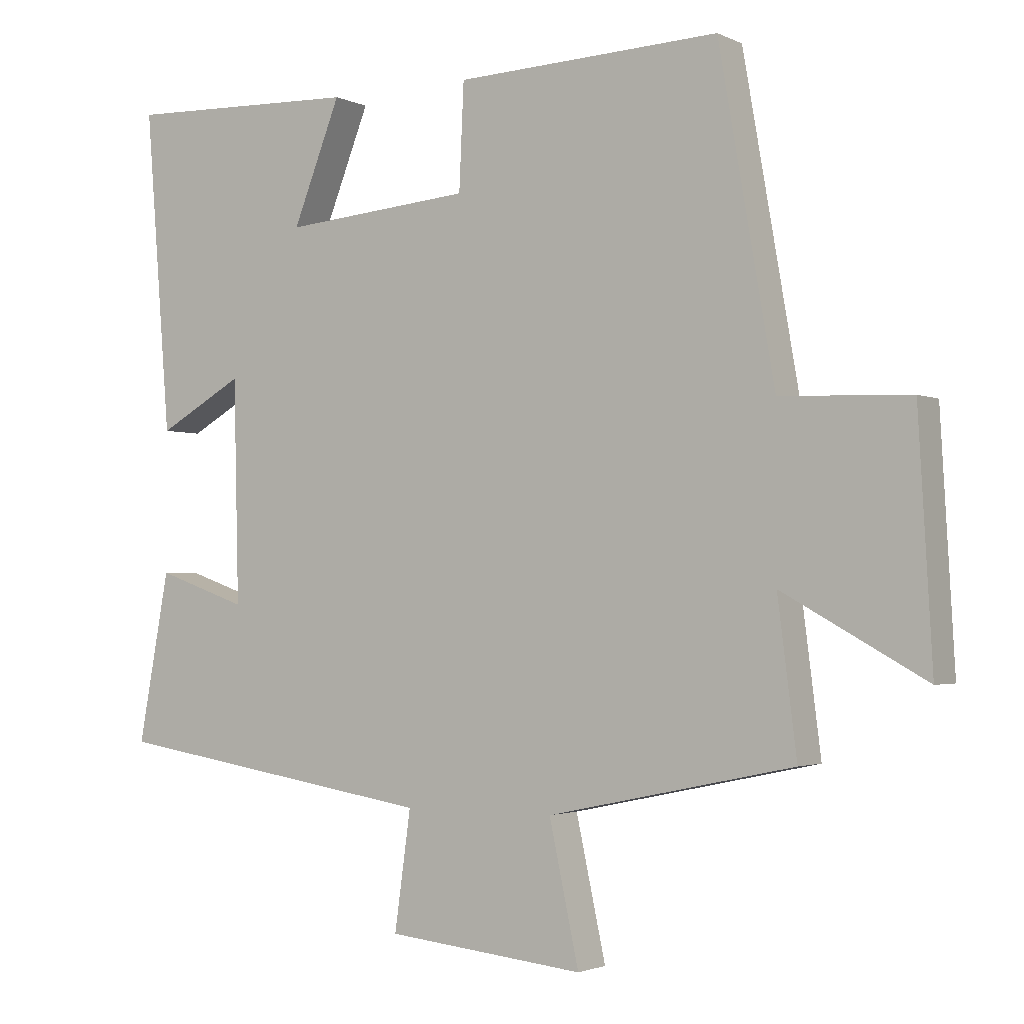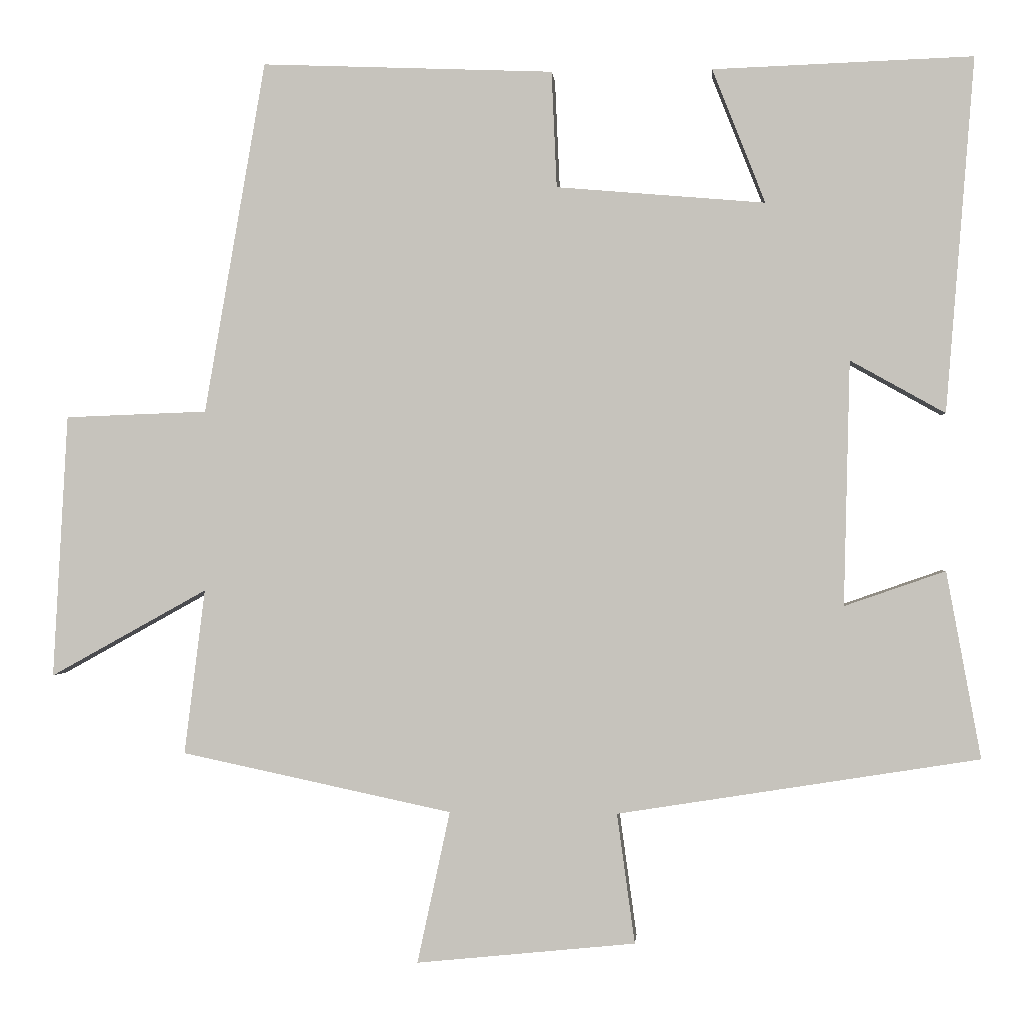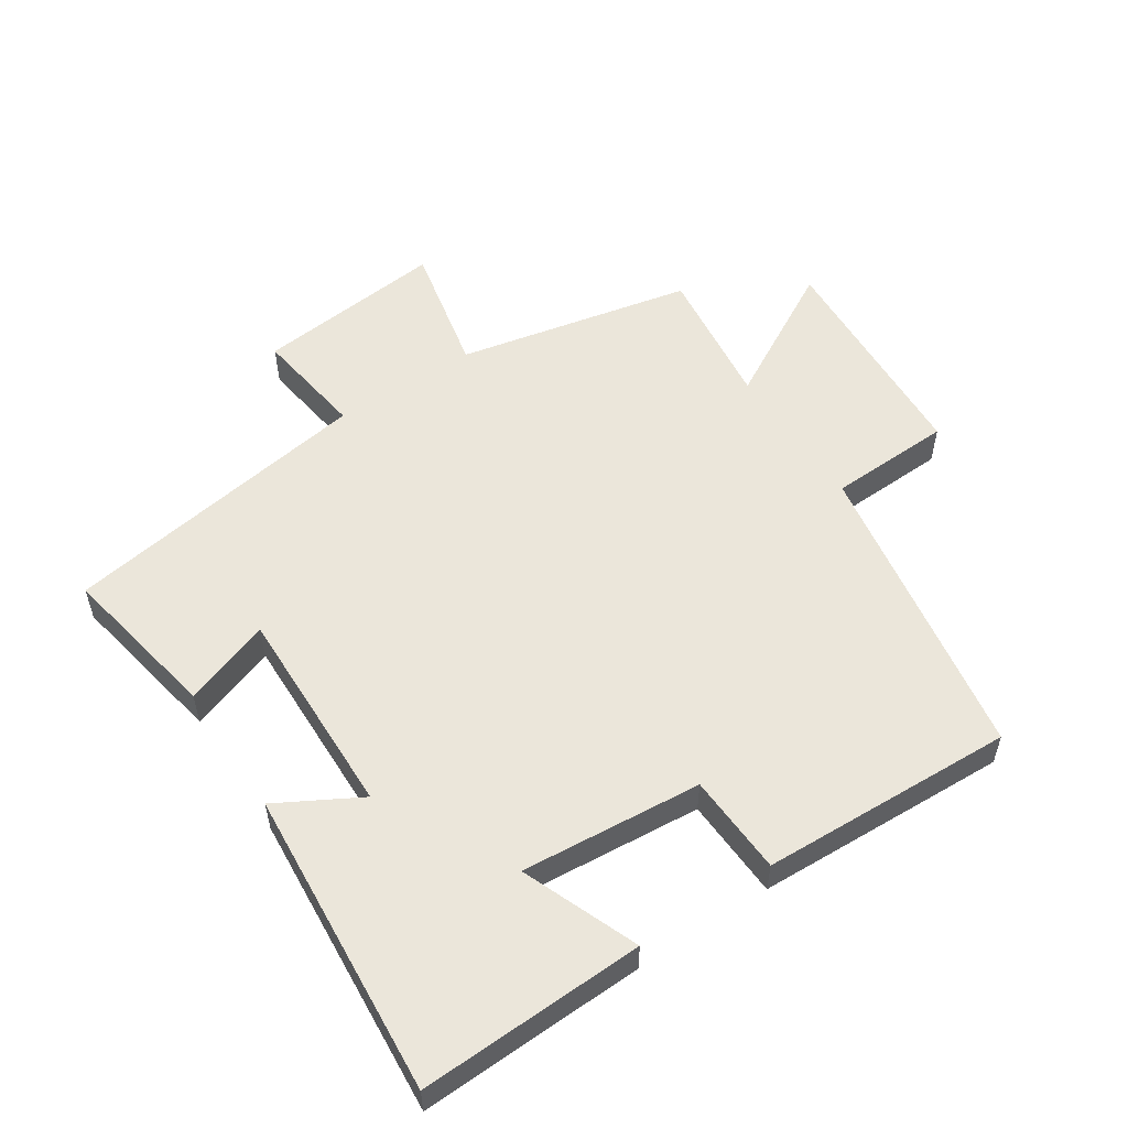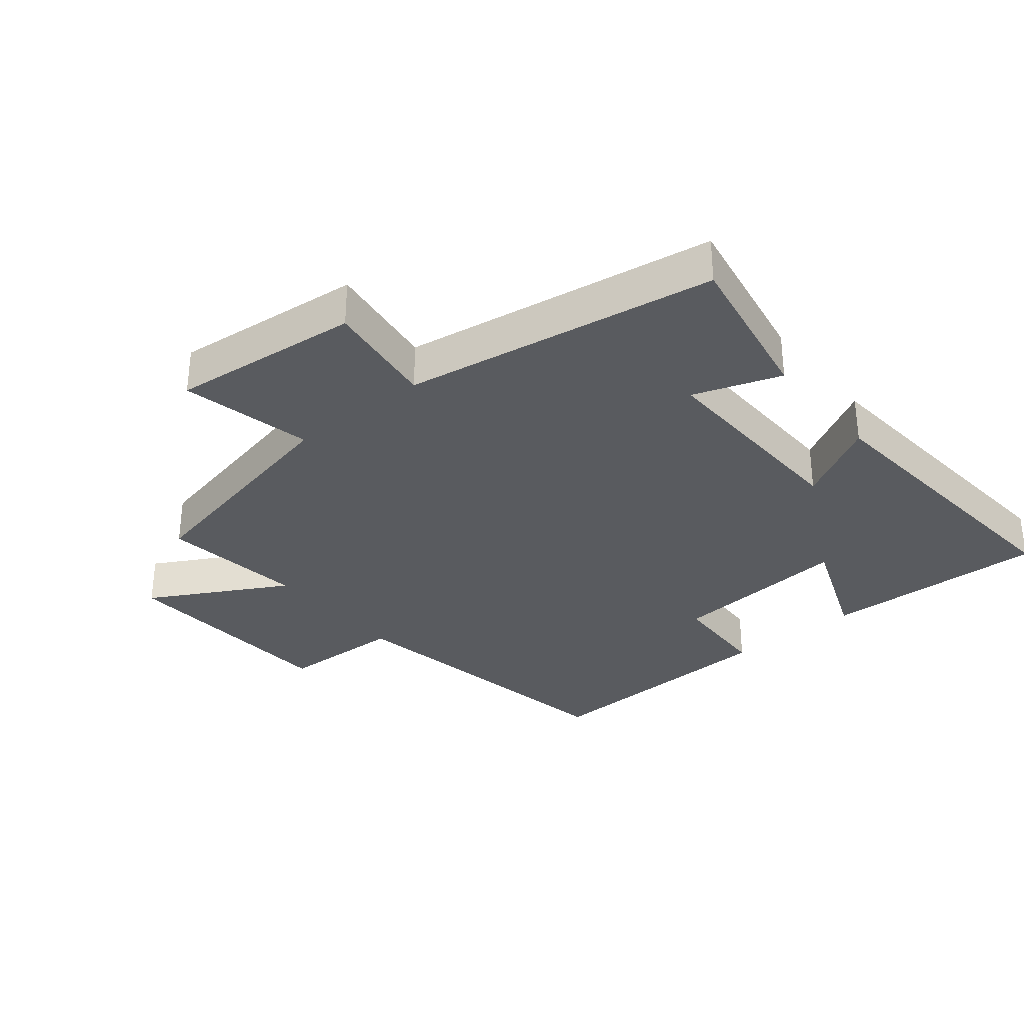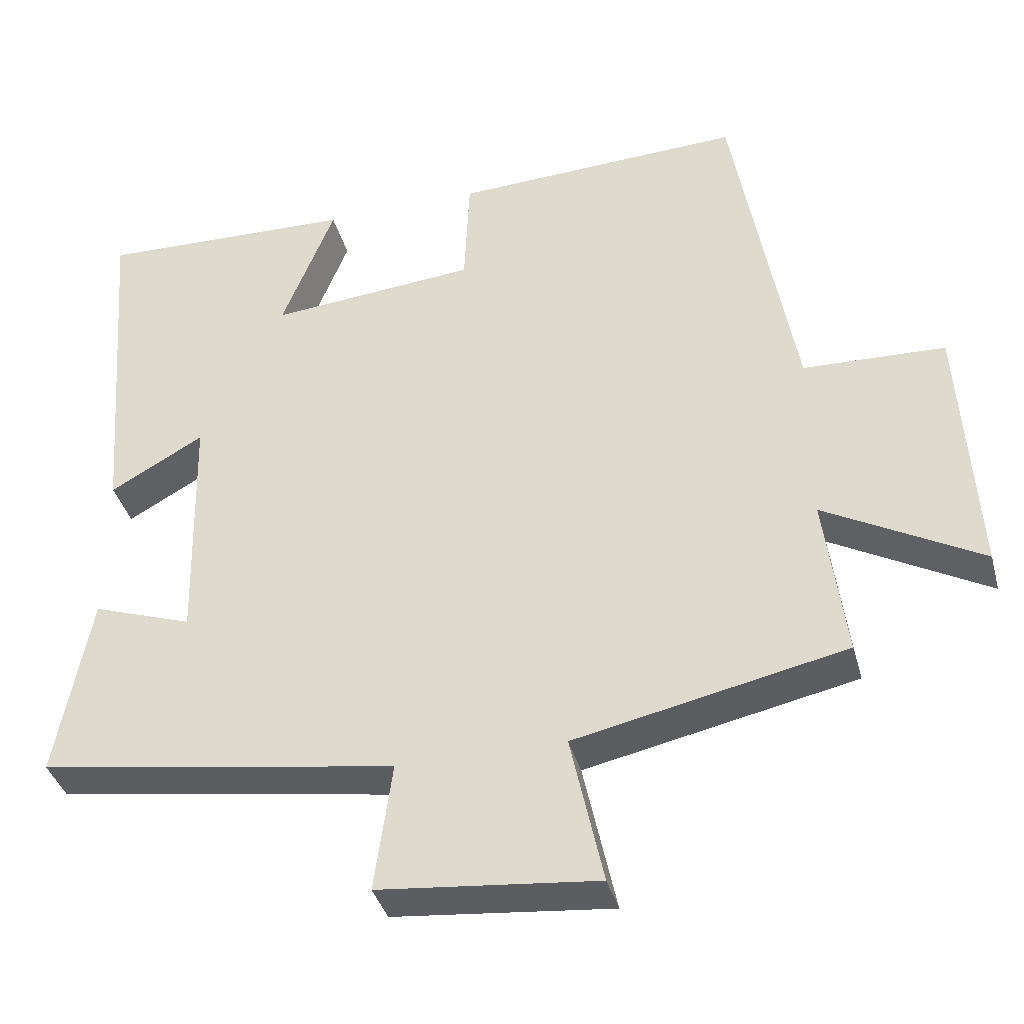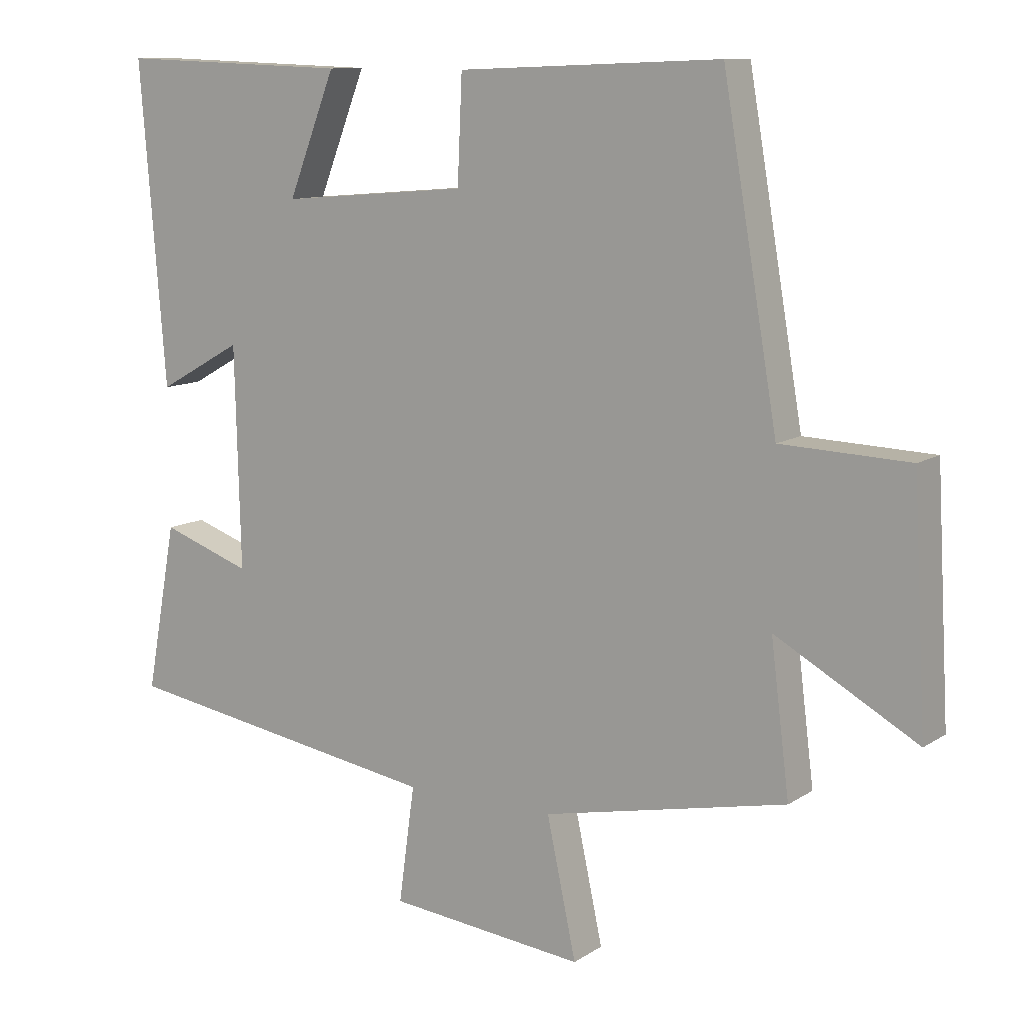
<metadata>
{"format":"obj","ext":"obj","renderer":"f3d","projection":"perspective","resolution":1024,"background":"white","views":[{"elev":-2.2,"azim":32.4,"up":"+Z"},{"elev":-0.3,"azim":-175.2,"up":"+Z"},{"elev":54.7,"azim":-33.5,"up":"+Y"},{"elev":-32.4,"azim":-140.7,"up":"+Y"},{"elev":-38.1,"azim":14.9,"up":"+Z"},{"elev":10.9,"azim":33.2,"up":"+Z"}]}
</metadata>
<code>
v 0.418 0.07 0.516
v 0.5 0.07 0.043
v 0.691 0.07 0.036
v 0.711 0.07 -0.318
v 0.5 0.07 -0.201
v 0.528 0.07 -0.423
v 0.164 0.07 -0.5
v 0.208 0.07 -0.704
v -0.086 0.07 -0.674
v -0.062 0.07 -0.5
v -0.546 0.07 -0.423
v -0.5 0.07 -0.173
v -0.365 0.07 -0.22
v -0.373 0.07 0.108
v -0.5 0.07 0.037
v -0.538 0.07 0.512
v -0.19 0.07 0.5
v -0.261 0.07 0.32
v 0.019 0.07 0.344
v 0.026 0.07 0.5
v 0.418 0 0.516
v 0.5 0 0.043
v 0.691 0 0.036
v 0.711 0 -0.318
v 0.5 0 -0.201
v 0.528 0 -0.423
v 0.164 0 -0.5
v 0.208 0 -0.704
v -0.086 0 -0.674
v -0.062 0 -0.5
v -0.546 0 -0.423
v -0.5 0 -0.173
v -0.365 0 -0.22
v -0.373 0 0.108
v -0.5 0 0.037
v -0.538 0 0.512
v -0.19 0 0.5
v -0.261 0 0.32
v 0.019 0 0.344
v 0.026 0 0.5
f 19 20 1 2
f 18 19 2
f 15 16 17 18
f 14 15 18
f 13 14 18 2
f 10 11 12 13
f 10 13 2 3
f 7 8 9 10
f 5 6 7 10
f 5 10 3
f 3 4 5
f 22 21 40 39
f 22 39 38
f 38 37 36 35
f 38 35 34
f 22 38 34 33
f 33 32 31 30
f 23 22 33 30
f 30 29 28 27
f 30 27 26 25
f 23 30 25
f 25 24 23
f 1 21 22 2
f 2 22 23 3
f 3 23 24 4
f 4 24 25 5
f 5 25 26 6
f 6 26 27 7
f 7 27 28 8
f 8 28 29 9
f 9 29 30 10
f 10 30 31 11
f 11 31 32 12
f 12 32 33 13
f 13 33 34 14
f 14 34 35 15
f 15 35 36 16
f 16 36 37 17
f 17 37 38 18
f 18 38 39 19
f 19 39 40 20
f 20 40 21 1

</code>
